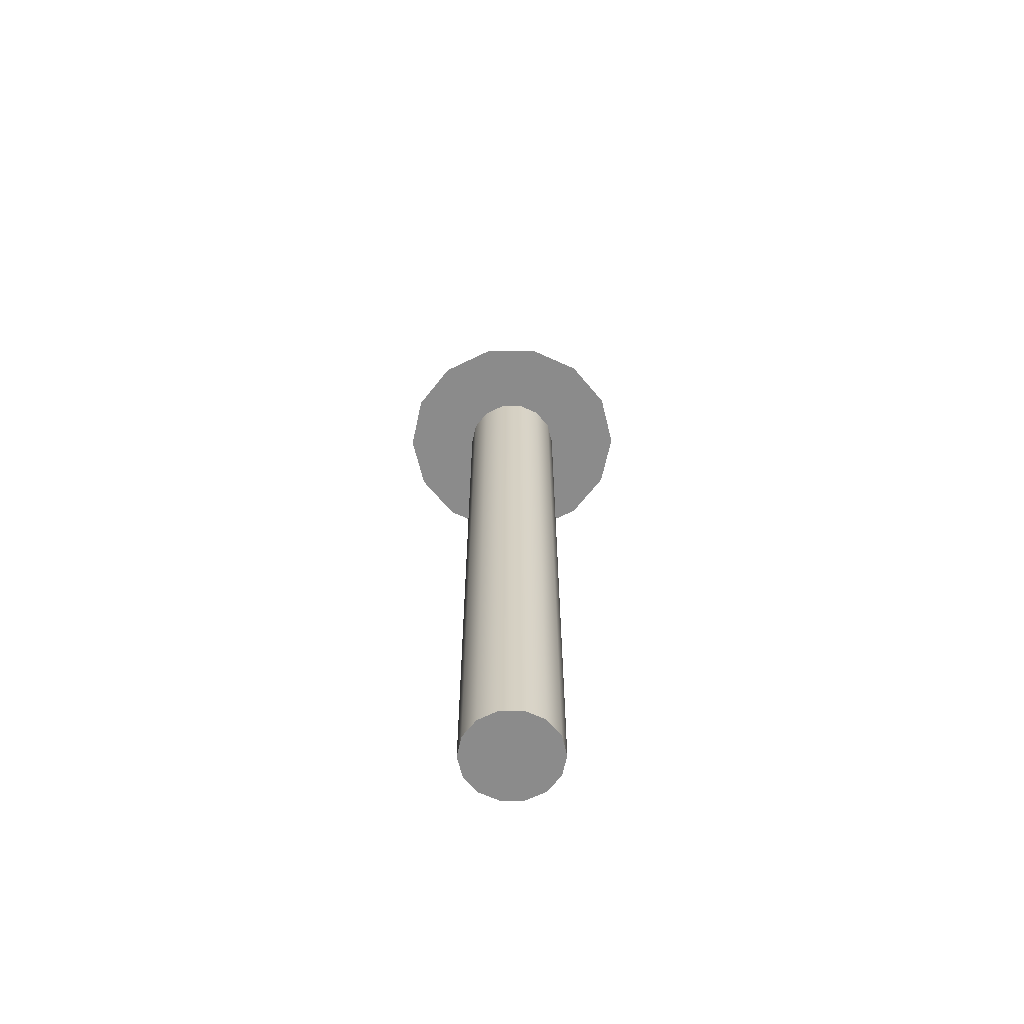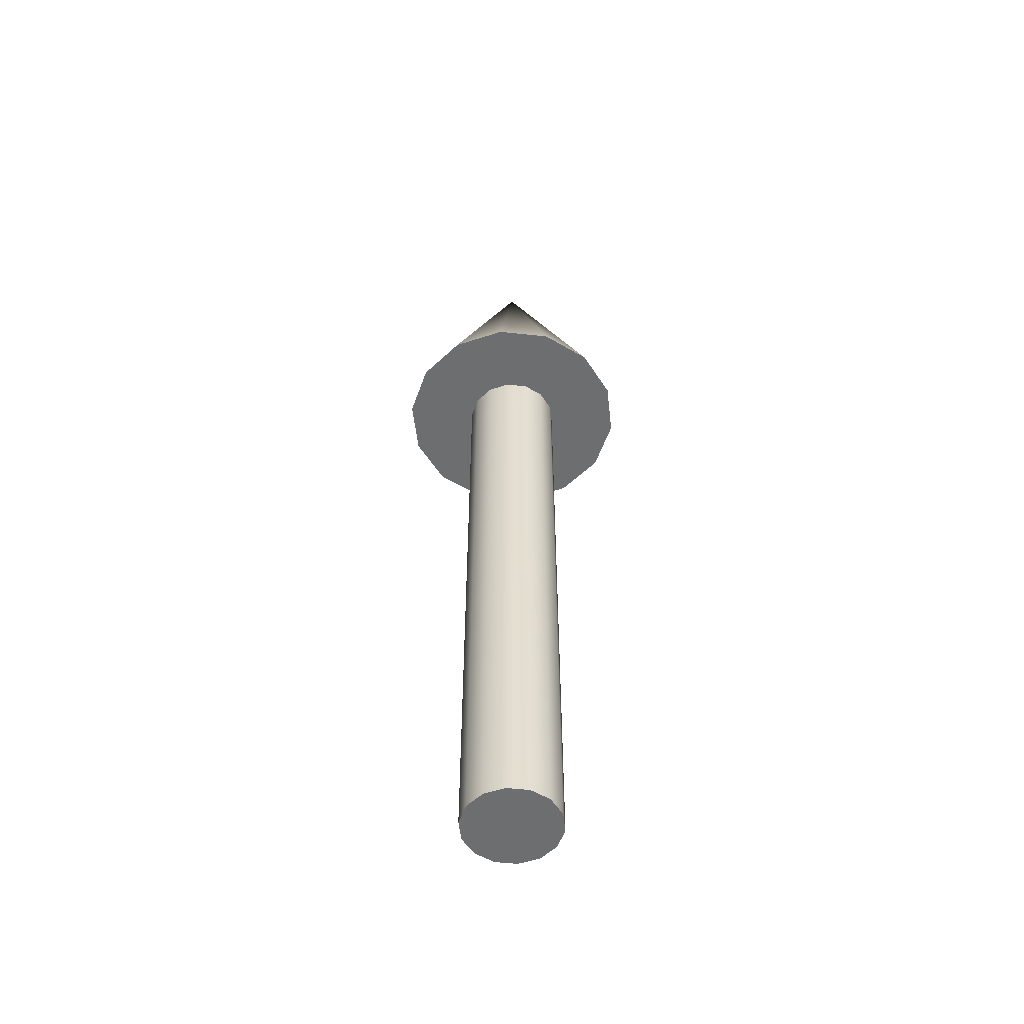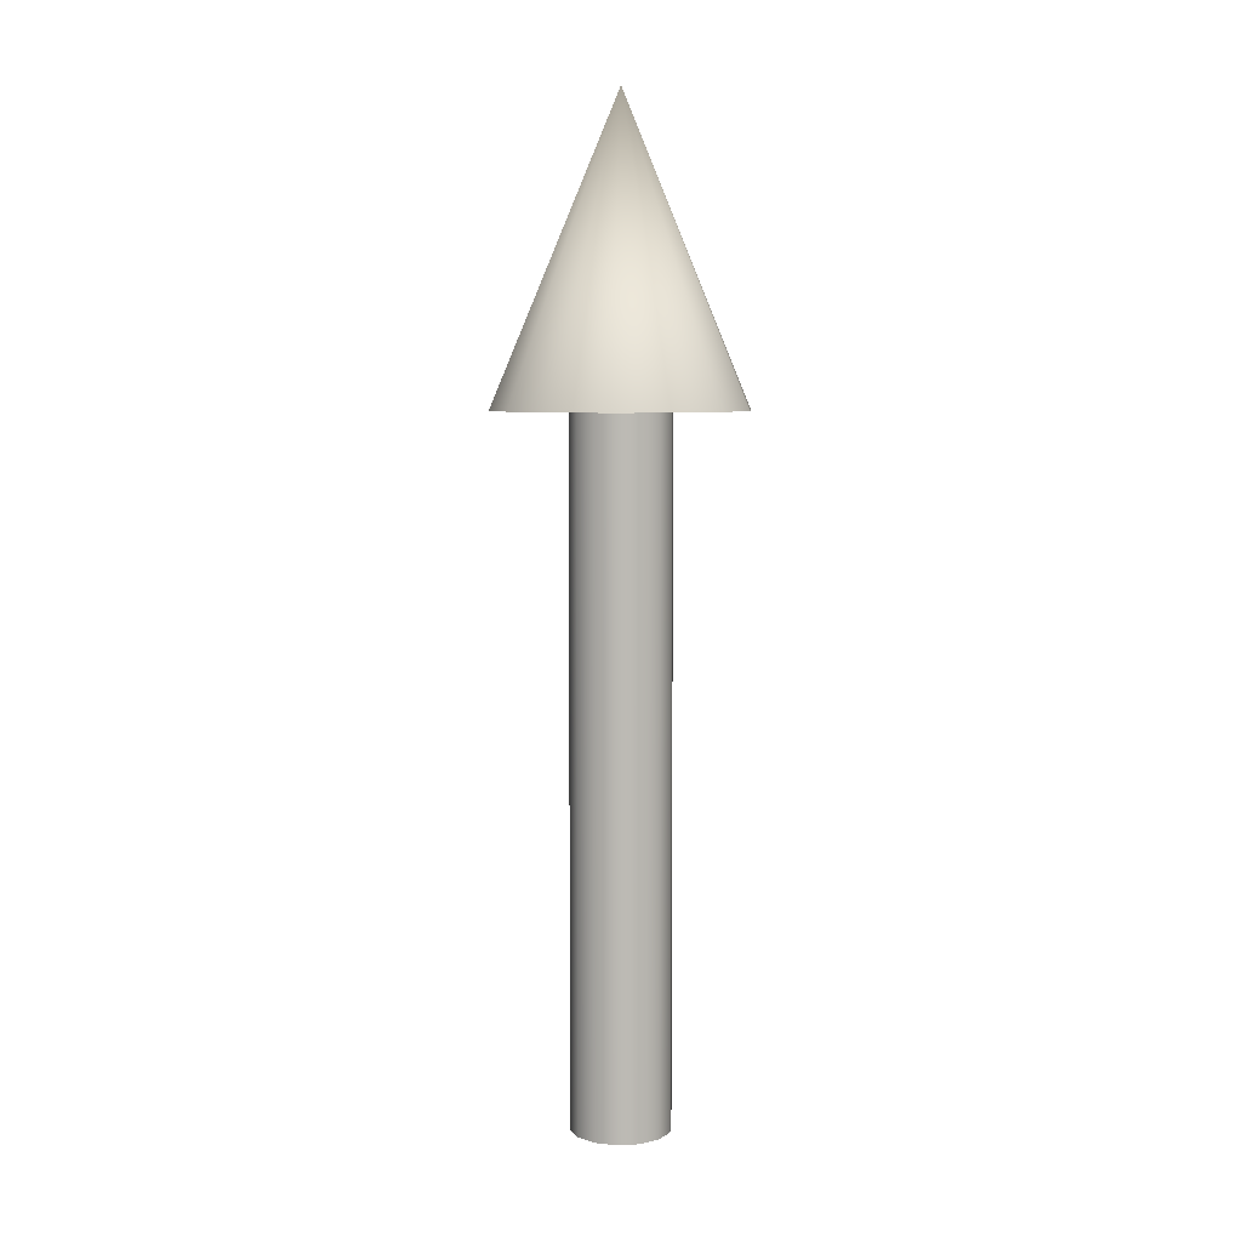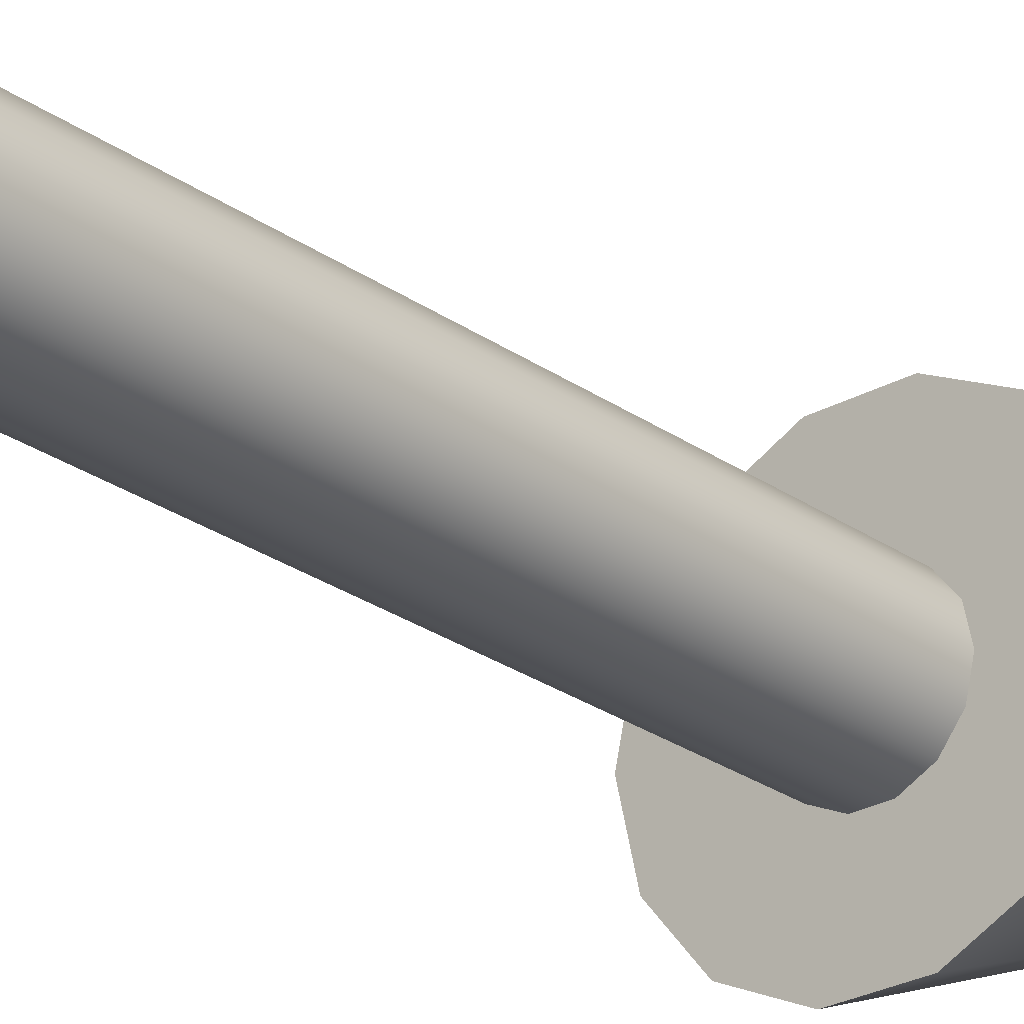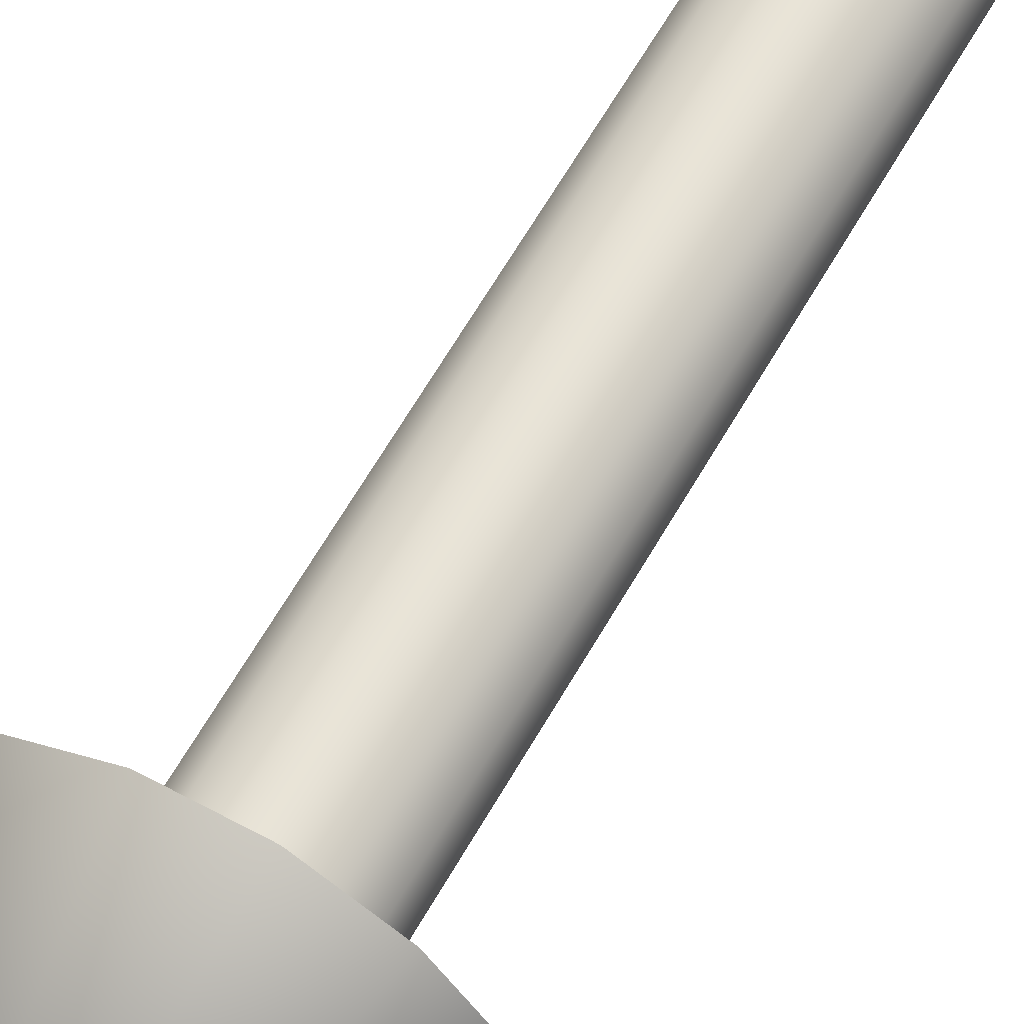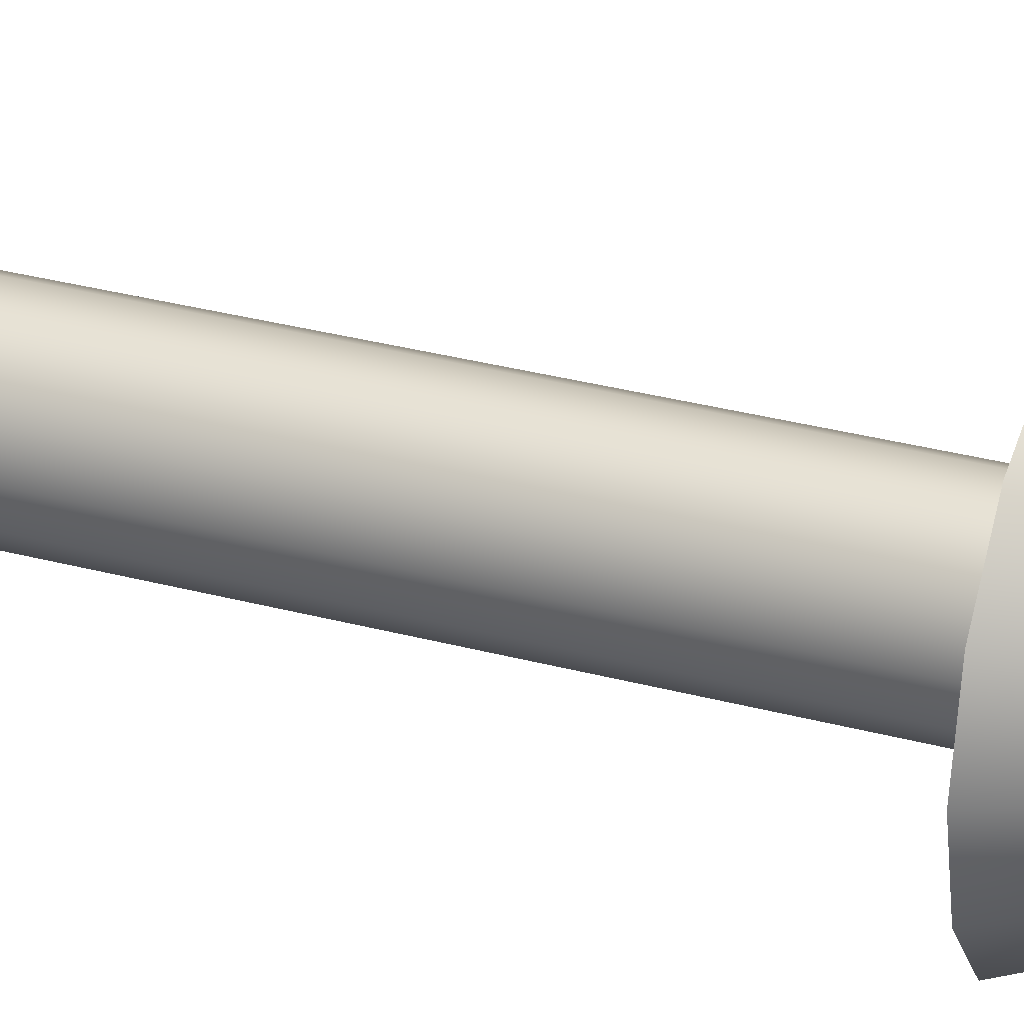
<metadata>
{"format":"obj","ext":"obj","renderer":"f3d","projection":"perspective","resolution":1024,"background":"white","views":[{"elev":-63.8,"azim":129.3,"up":"+Z"},{"elev":-54.3,"azim":-160.8,"up":"+Z"},{"elev":6.7,"azim":-59.5,"up":"+Z"},{"elev":-25.8,"azim":-138.3,"up":"+Y"},{"elev":61.0,"azim":29.2,"up":"+Y"},{"elev":30.5,"azim":-68.5,"up":"+Y"}]}
</metadata>
<code>
v 0.05 0 0
v 0.04505 0.02169 0
v 0.03117 0.03909 0
v 0.01113 0.04875 0
v -0.01113 0.04875 0
v -0.03117 0.03909 0
v -0.04505 0.02169 0
v -0.05 0 0
v -0.04505 -0.02169 0
v -0.03117 -0.03909 0
v -0.01113 -0.04875 0
v 0.01113 -0.04875 0
v 0.03117 -0.03909 0
v 0.04505 -0.02169 0
v 0.05 0 0
v 0.04505 0.02169 0
v 0.03117 0.03909 0
v 0.01113 0.04875 0
v -0.01113 0.04875 0
v -0.03117 0.03909 0
v -0.04505 0.02169 0
v -0.05 0 0
v -0.04505 -0.02169 0
v -0.03117 -0.03909 0
v -0.01113 -0.04875 0
v 0.01113 -0.04875 0
v 0.03117 -0.03909 0
v 0.04505 -0.02169 0
v 0.05 0 0.7
v 0.04505 0.02169 0.7
v 0.03117 0.03909 0.7
v 0.01113 0.04875 0.7
v -0.01113 0.04875 0.7
v -0.03117 0.03909 0.7
v -0.04505 0.02169 0.7
v -0.05 0 0.7
v -0.04505 -0.02169 0.7
v -0.03117 -0.03909 0.7
v -0.01113 -0.04875 0.7
v 0.01113 -0.04875 0.7
v 0.03117 -0.03909 0.7
v 0.04505 -0.02169 0.7
v 0.05 0 0.7
v 0.04505 0.02169 0.7
v 0.03117 0.03909 0.7
v 0.01113 0.04875 0.7
v -0.01113 0.04875 0.7
v -0.03117 0.03909 0.7
v -0.04505 0.02169 0.7
v -0.05 0 0.7
v -0.04505 -0.02169 0.7
v -0.03117 -0.03909 0.7
v -0.01113 -0.04875 0.7
v 0.01113 -0.04875 0.7
v 0.03117 -0.03909 0.7
v 0.04505 -0.02169 0.7
v 0.125 0 0.7
v 0.1126 0.05423 0.7
v 0.07794 0.09773 0.7
v 0.02781 0.1219 0.7
v -0.02781 0.1219 0.7
v -0.07794 0.09773 0.7
v -0.1126 0.05423 0.7
v -0.125 0 0.7
v -0.1126 -0.05423 0.7
v -0.07794 -0.09773 0.7
v -0.02781 -0.1219 0.7
v 0.02781 -0.1219 0.7
v 0.07794 -0.09773 0.7
v 0.1126 -0.05423 0.7
v 0 0 1
v 0.125 0 0.7
v 0.1126 0.05423 0.7
v 0.07794 0.09773 0.7
v 0.02781 0.1219 0.7
v -0.02781 0.1219 0.7
v -0.07794 0.09773 0.7
v -0.1126 0.05423 0.7
v -0.125 0 0.7
v -0.1126 -0.05423 0.7
v -0.07794 -0.09773 0.7
v -0.02781 -0.1219 0.7
v 0.02781 -0.1219 0.7
v 0.07794 -0.09773 0.7
v 0.1126 -0.05423 0.7
f 1 3 2
f 1 4 3
f 1 5 4
f 1 6 5
f 1 7 6
f 1 8 7
f 1 9 8
f 1 10 9
f 1 11 10
f 1 12 11
f 1 13 12
f 1 14 13
f 15 30 29
f 15 16 30
f 16 31 30
f 16 17 31
f 17 32 31
f 17 18 32
f 18 33 32
f 18 19 33
f 19 34 33
f 19 20 34
f 20 35 34
f 20 21 35
f 21 36 35
f 21 22 36
f 22 37 36
f 22 23 37
f 23 38 37
f 23 24 38
f 24 39 38
f 24 25 39
f 25 40 39
f 25 26 40
f 26 41 40
f 26 27 41
f 27 42 41
f 27 28 42
f 28 29 42
f 28 15 29
f 43 58 57
f 43 44 58
f 44 59 58
f 44 45 59
f 45 60 59
f 45 46 60
f 46 61 60
f 46 47 61
f 47 62 61
f 47 48 62
f 48 63 62
f 48 49 63
f 49 64 63
f 49 50 64
f 50 65 64
f 50 51 65
f 51 66 65
f 51 52 66
f 52 67 66
f 52 53 67
f 53 68 67
f 53 54 68
f 54 69 68
f 54 55 69
f 55 70 69
f 55 56 70
f 56 57 70
f 56 43 57
f 71 72 73
f 71 73 74
f 71 74 75
f 71 75 76
f 71 76 77
f 71 77 78
f 71 78 79
f 71 79 80
f 71 80 81
f 71 81 82
f 71 82 83
f 71 83 84
f 71 84 85
f 71 85 72

</code>
